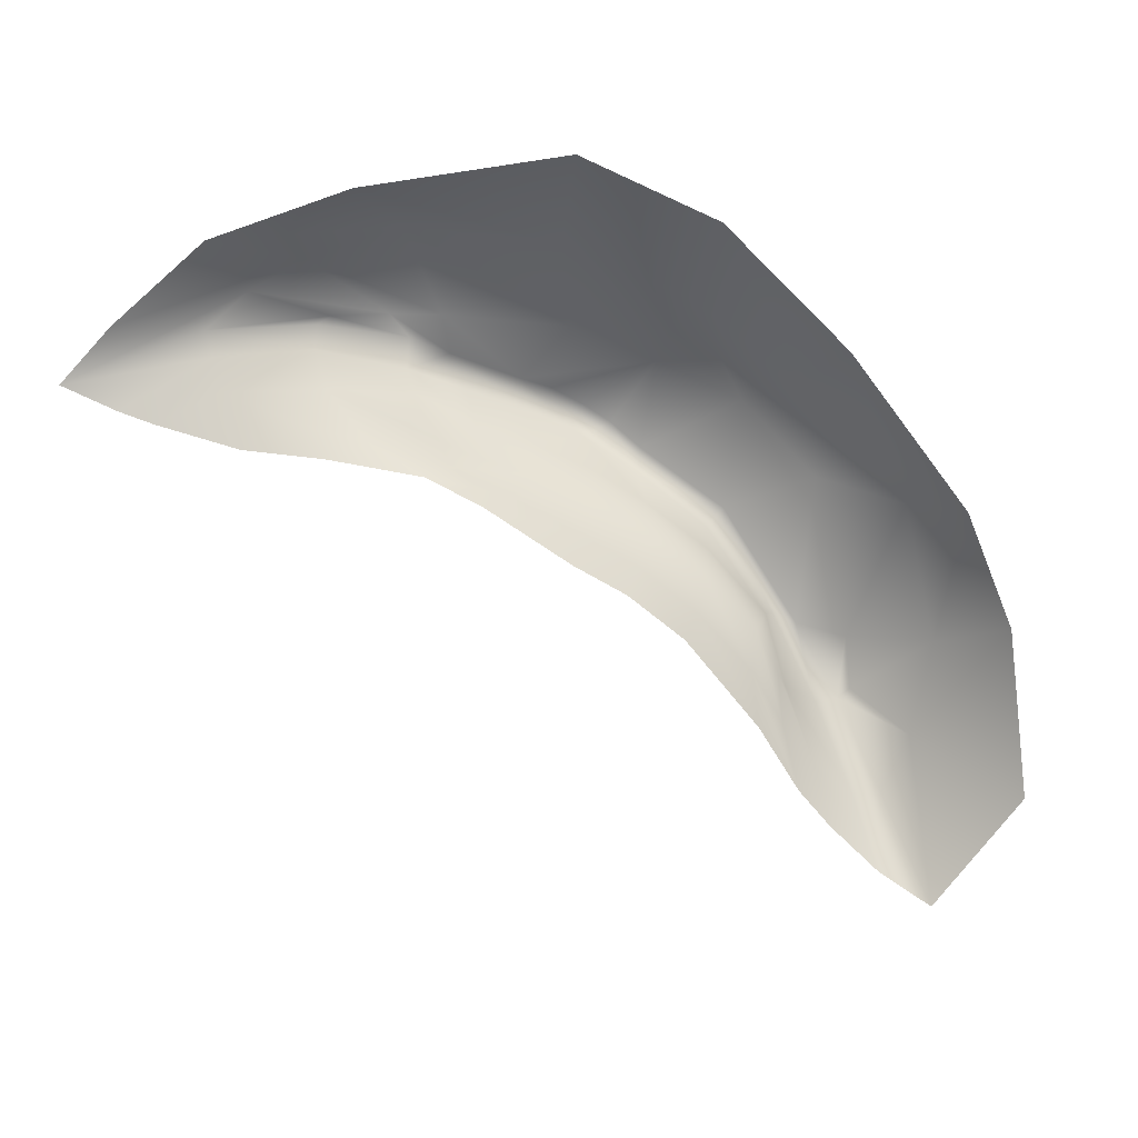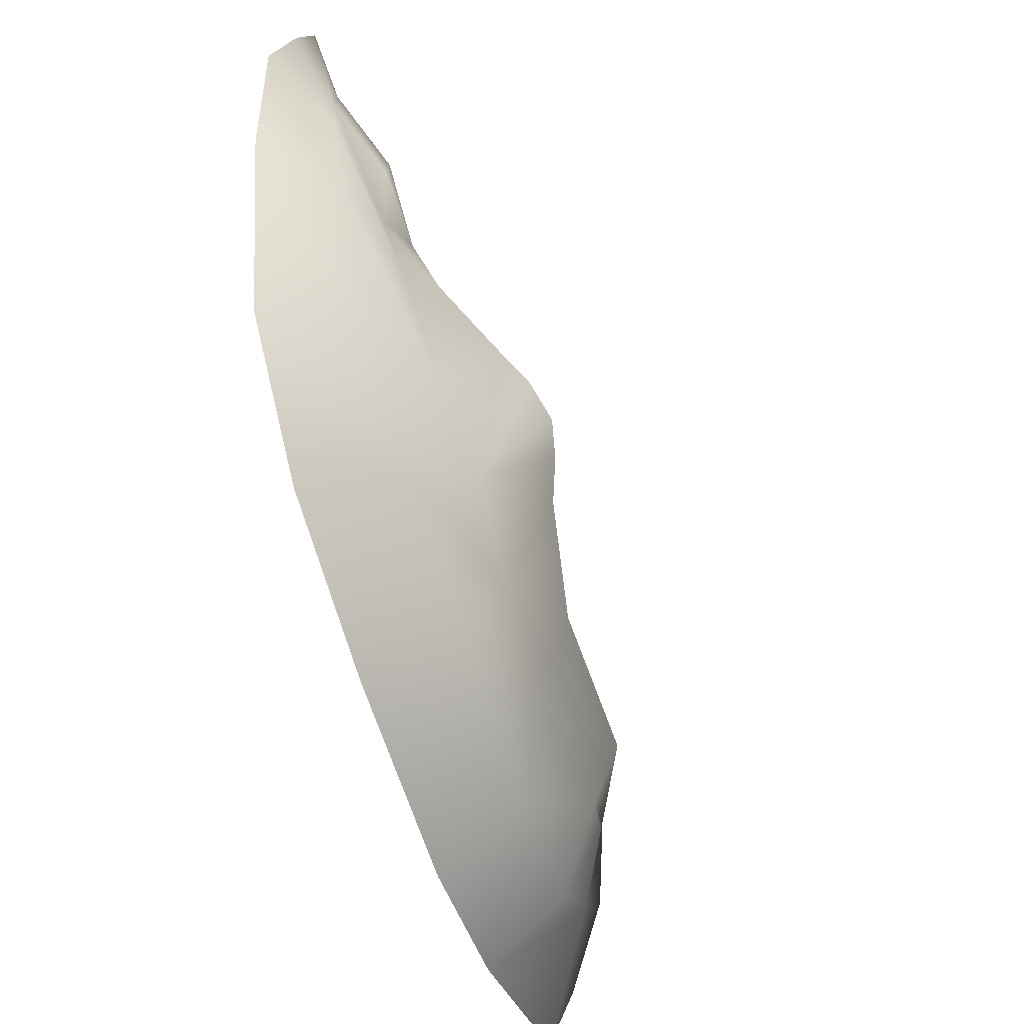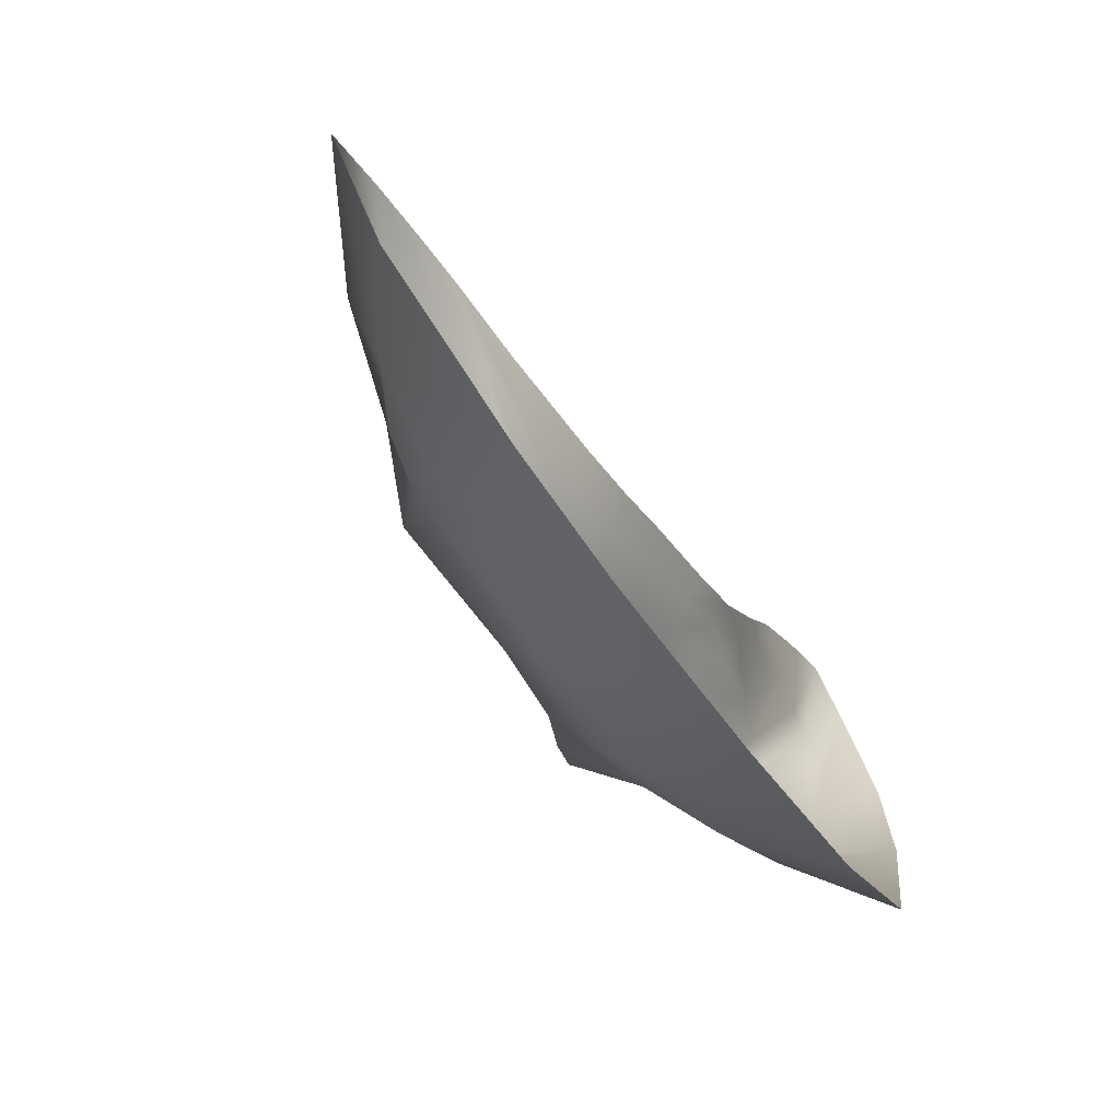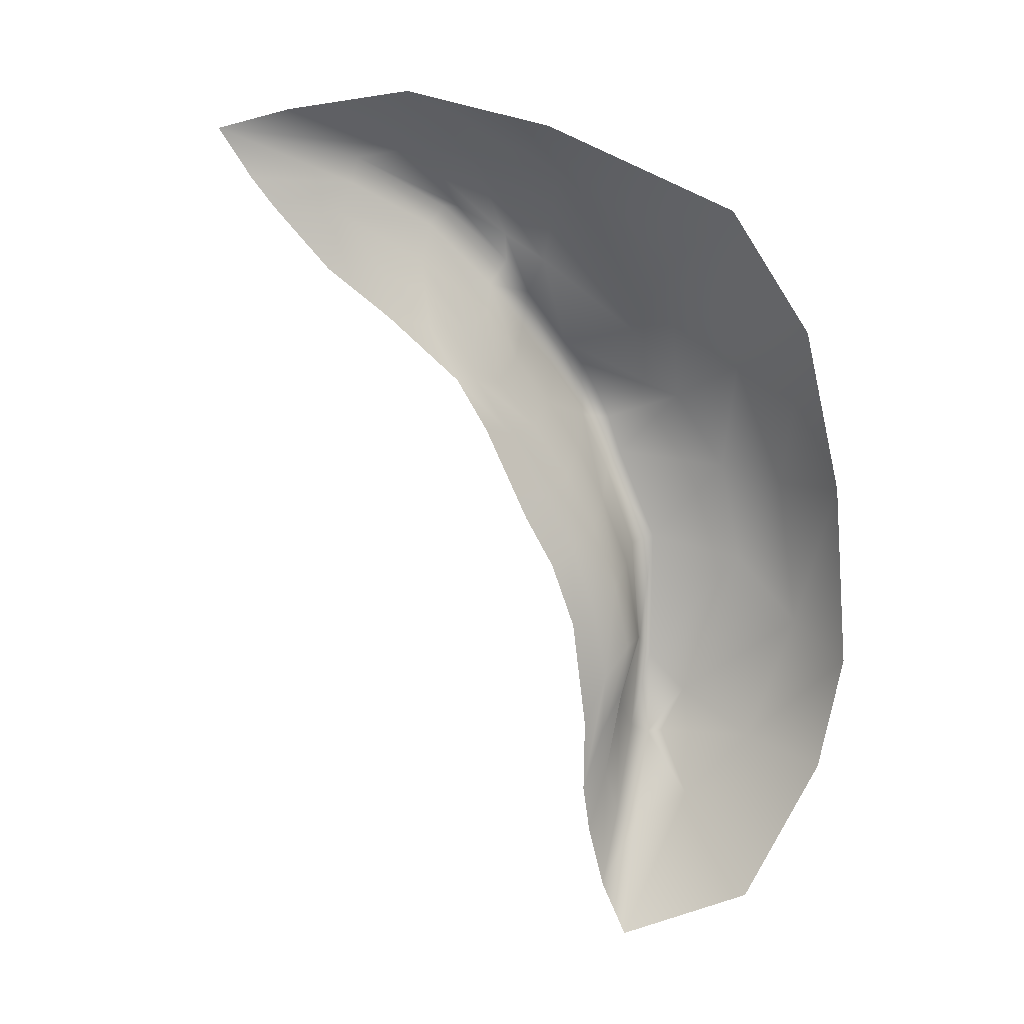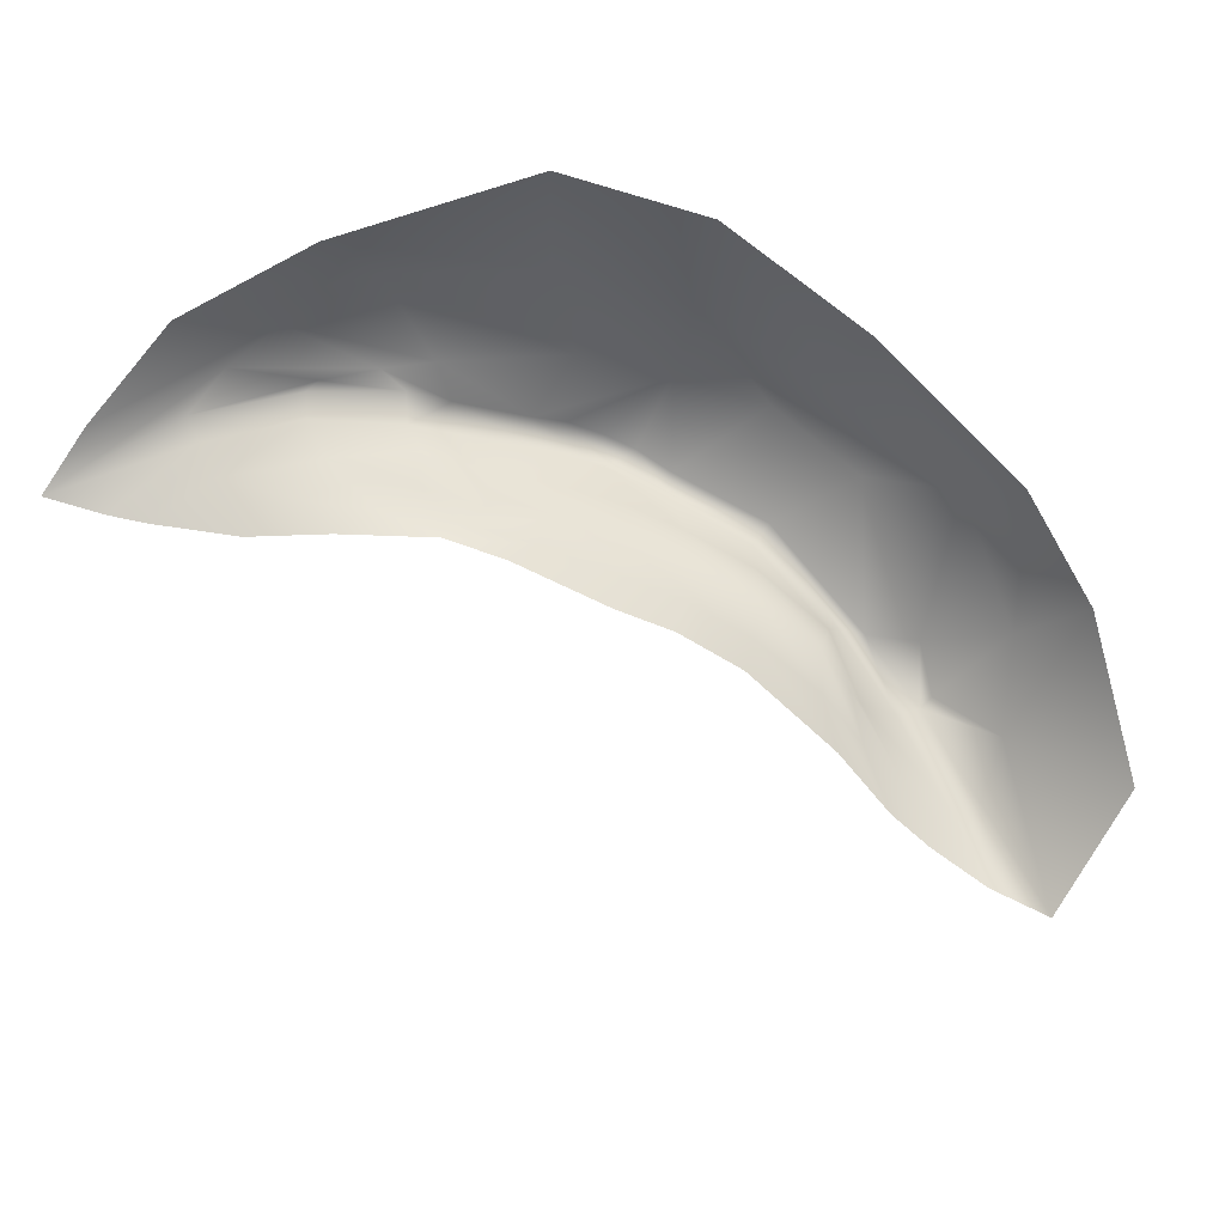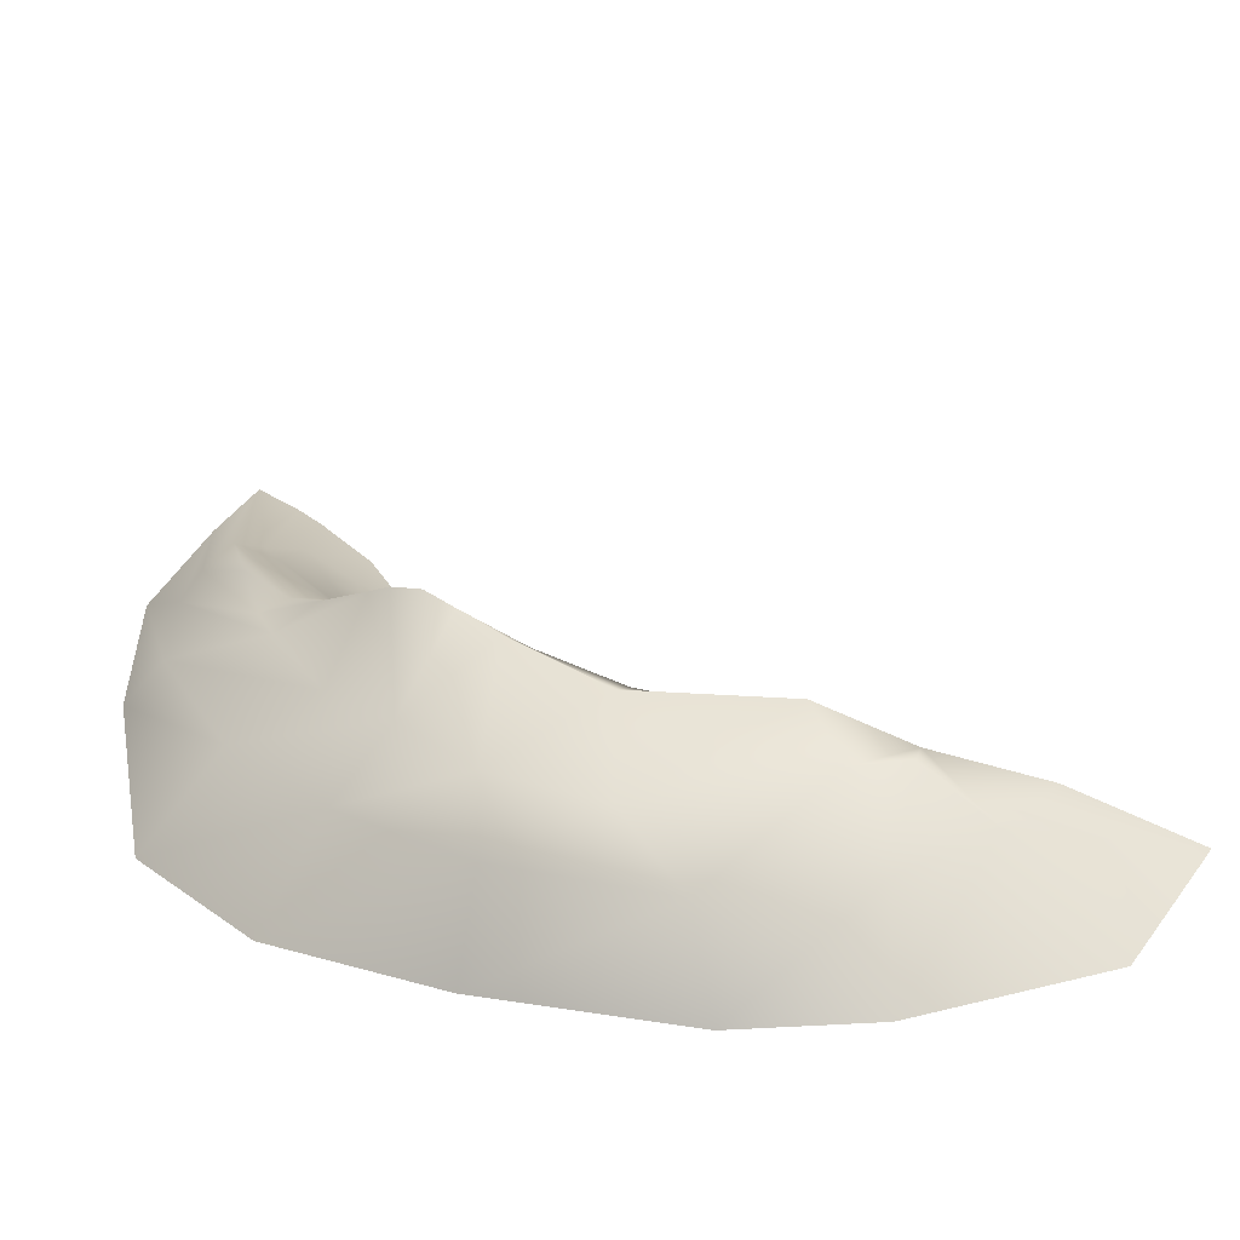
<metadata>
{"format":"obj","ext":"obj","renderer":"f3d","projection":"perspective","resolution":1024,"background":"white","views":[{"elev":-78.2,"azim":109.3,"up":"+Y"},{"elev":-50.0,"azim":109.6,"up":"+Z"},{"elev":-73.5,"azim":-55.4,"up":"+Z"},{"elev":-75.9,"azim":76.5,"up":"+Y"},{"elev":-78.1,"azim":117.7,"up":"+Y"},{"elev":-55.5,"azim":-174.1,"up":"+Z"}]}
</metadata>
<code>
g rockD002_geo
v 7.287 0.7109 5.223
v 6.667 1.612 2.838
v 7.723 0.8719 4.153
v 5.089 2.162 0.8435
v 5.706 1.848 1.497
v 5.137 1.617 1.751
v 4.296 2.002 0.7873
v 3.389 2.57 -0.214
v 4.017 3.034 -0.3139
v 2.441 2.948 -1.149
v 3.572 3.44 -0.8421
v 2.966 3.682 -1.37
v 2.425 3.556 -1.804
v 2.765 1.721 -0.2178
v 3.622 1.387 0.7772
v 1.327 2.825 -2.013
v 1.723 3.267 -2.238
v -0.04728 2.941 -3.503
v 4.598 1.151 1.671
v 6.142 1.437 3.37
v 2.292 0.9533 0.03605
v 3.122 0.8151 1.061
v 1.843 1.932 -1.155
v 0.794 1.876 -2.003
v 1.328 1.04 -0.9797
v 0.2699 1.033 -1.889
v -0.2498 2.613 -3.021
v -0.5295 1.743 -2.903
v -2.446 2.385 -3.756
v -2.968 2.95 -4.177
v -0.9682 0.9733 -2.699
v -2.219 1.574 -3.612
v -4.41 1.701 -4.009
v -4.623 2.089 -4.481
v -6.68 1.352 -4.698
v -3.726 1.101 -3.512
v -2.318 0.88 -3.332
v -6.376 0.8863 -4.107
v -3.331 0.7427 -3.448
v -7.846 4.644e-08 -4.08
v -8.963 4.644e-08 -4.899
v -5.303 0.5524 -3.548
v -6.593 4.644e-08 -3.444
v -4.279 0.3978 -3.201
v -5.638 4.644e-08 -3.068
v -3.022 0.4106 -2.957
v -4.076 4.644e-08 -2.713
v -1.484 0.4376 -2.29
v -1.814 -0.02129 -1.873
v -0.2078 0.4591 -1.488
v -0.5473 -0.02129 -1.068
v 0.8723 0.4593 -0.5603
v 0.3903 -0.0205 -0.2366
v 2.143 4.644e-08 1.096
v 2.103 0.4324 0.5313
v 3.097 4.644e-08 1.989
v 3.125 0.3828 1.573
v 4.073 0.3515 2.848
v 4.099 4.644e-08 3.747
v 4.101 0.6923 2.02
v 4.942 0.3329 4.091
v 4.843 4.644e-08 5.287
v 5.34 0.9585 3.346
v 4.747 0.7034 3.132
v 6.032 0.3968 5.29
v 5.89 4.644e-08 6.731
v 6.732 0.5538 5.229
v 6.387 4.644e-08 7.331
v 7.287 0.7109 5.223
v 7.256 4.644e-08 8.23
v 7.723 0.8719 4.153
v 5.137 1.617 1.751
v 5.706 1.848 1.497
v 6.596 1.649 3.184
v 6.142 1.437 3.37
v 7.287 0.7109 5.223
v 7.256 4.644e-08 8.23
v 7.723 0.8719 4.153
v 7.998 0.001495 6.846
v 7.945 1.062 2.866
v 8.963 0.001495 4.459
v 6.326 1.467 1.676
v 6.667 1.612 2.838
v 7.914 1.255 0.799
v 8.954 0.001495 1.342
v 5.936 1.683 0.6845
v 6.47 1.475 -2.11
v 8.122 0.001495 -2.991
v 4.788 2.112 -1.706
v 3.485 2.456 -3.154
v 4.017 3.034 -0.3139
v 5.089 2.162 0.8435
v 5.706 1.848 1.497
v 6.596 1.649 3.184
v 7.287 0.7109 5.223
v 3.572 3.44 -0.8421
v 2.966 3.682 -1.37
v 2.425 3.556 -1.804
v 1.723 3.267 -2.238
v 4.588 1.649 -4.21
v 5.925 -0.009892 -5.28
v 2.109 2.438 -4.597
v -0.04728 2.941 -3.503
v 2.166 1.699 -5.897
v 2.663 -0.005402 -6.874
v 0.04914 2.326 -5.549
v -2.968 2.95 -4.177
v -1.005 1.705 -7.127
v -1.199 -0.007951 -8.113
v -3.444 2.299 -5.086
v -4.623 2.089 -4.481
v -3.951 1.489 -6.762
v -3.812 0.001495 -8.23
v -4.509 2.081 -4.802
v -5.689 1.351 -5.661
v -7.349 0.001495 -7.432
v -6.68 1.352 -4.698
v -8.963 4.644e-08 -4.899
g rockD002_geo_0
f 3 2 1
f 6 5 4
f 7 6 4
f 7 4 8
f 4 9 8
f 8 9 10
f 9 11 10
f 11 12 10
f 10 12 13
f 7 8 14
f 14 8 10
f 6 7 15
f 15 7 14
f 10 13 16
f 13 17 16
f 16 17 18
f 19 6 15
f 20 6 19
f 15 14 21
f 19 15 22
f 22 15 21
f 23 14 10
f 10 16 24
f 23 10 24
f 14 23 25
f 21 14 25
f 23 24 26
f 25 23 26
f 27 16 18
f 24 16 28
f 16 27 28
f 27 18 29
f 18 30 29
f 26 24 31
f 24 28 31
f 28 27 32
f 27 29 32
f 29 30 33
f 30 34 33
f 33 34 35
f 29 33 36
f 32 29 36
f 28 32 37
f 31 28 37
f 38 33 35
f 36 33 38
f 32 36 39
f 37 32 39
f 40 38 35
f 41 40 35
f 42 36 38
f 42 38 40
f 39 36 42
f 43 42 40
f 44 39 42
f 44 42 43
f 37 39 44
f 45 44 43
f 46 37 44
f 46 44 45
f 31 37 46
f 47 46 45
f 48 31 46
f 48 46 47
f 26 31 48
f 49 48 47
f 50 26 48
f 50 48 49
f 51 50 49
f 25 26 50
f 52 50 51
f 52 25 50
f 53 52 51
f 53 54 52
f 52 55 25
f 54 55 52
f 55 21 25
f 54 56 55
f 55 57 21
f 56 57 55
f 57 22 21
f 58 57 56
f 59 58 56
f 60 22 57
f 58 60 57
f 60 19 22
f 61 58 59
f 62 61 59
f 63 19 60
f 63 20 19
f 64 60 58
f 61 64 58
f 64 63 60
f 63 64 61
f 65 61 62
f 65 63 61
f 20 63 65
f 66 65 62
f 67 20 65
f 67 65 66
f 68 67 66
f 20 67 69
f 68 70 67
f 70 69 67
f 71 69 70
f 74 73 72
f 75 74 72
f 74 75 76
f 79 78 77
f 78 79 80
f 79 81 80
f 78 80 82
f 83 78 82
f 80 81 84
f 81 85 84
f 82 80 86
f 80 84 86
f 84 85 87
f 85 88 87
f 86 84 89
f 84 87 89
f 89 87 90
f 91 89 90
f 86 89 91
f 92 86 91
f 82 86 92
f 93 82 92
f 83 82 93
f 94 83 93
f 83 94 95
f 96 91 90
f 96 90 97
f 98 97 90
f 98 90 99
f 87 100 90
f 87 88 100
f 88 101 100
f 90 102 99
f 90 100 102
f 99 102 103
f 100 101 104
f 100 104 102
f 101 105 104
f 102 106 103
f 102 104 106
f 103 106 107
f 104 105 108
f 104 108 106
f 105 109 108
f 106 110 107
f 106 108 110
f 107 110 111
f 108 109 112
f 108 112 110
f 109 113 112
f 110 114 111
f 110 112 114
f 112 113 115
f 112 115 114
f 114 115 111
f 113 116 115
f 115 117 111
f 116 118 115
f 118 117 115

</code>
